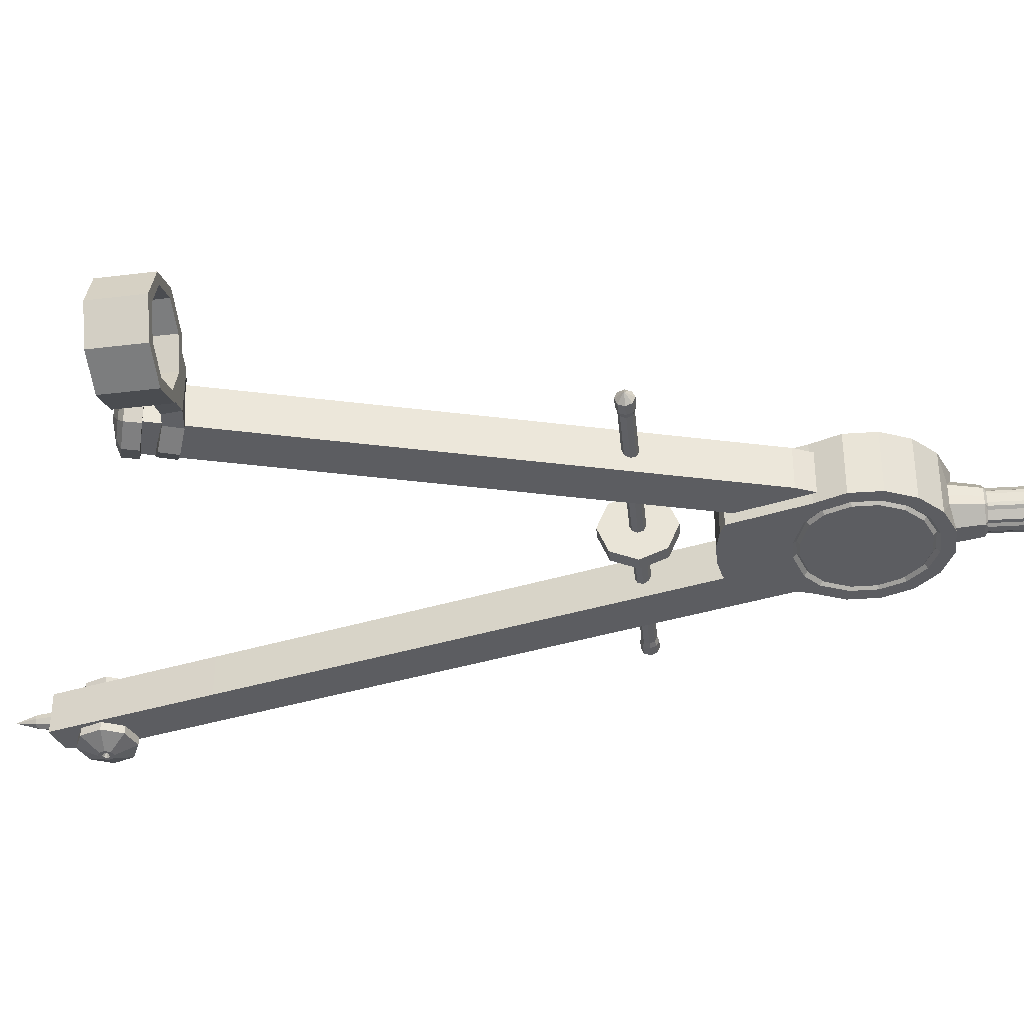
<metadata>
{"format":"obj","ext":"obj","renderer":"f3d","projection":"perspective","resolution":1024,"background":"white","views":[{"elev":-35.8,"azim":95.7,"up":"+Z"}]}
</metadata>
<code>
o Mom
v -6.474 14.17 0.6367
v -6.02 14.17 0.6465
v -5.064 13.29 0.8124
v -4.846 12.77 0.8172
v -4.842 12.21 0.8172
v -5.07 11.65 0.8118
v -5.4 11.35 0.8042
v -7.084 11.34 0.7655
v -7.417 11.64 0.758
v -7.649 12.2 0.7529
v -7.651 12.76 0.7533
v -7.442 13.27 0.7588
v -6.798 14.08 0.3125
v -5.317 9.904 0.8056
v -6.028 11.14 0.7897
v -6.454 11.14 0.7799
v -7.162 9.896 0.7635
v -5.981 13.89 0.7923
v -6.539 13.89 0.78
v -5.463 13.68 0.8036
v -7.052 13.67 0.7682
v -5.675 14.08 0.3379
v -6.067 14.73 0.5677
v -6.72 14.73 0.2779
v -5.854 14.79 0.2087
v -5.933 14.79 0.3301
v -5.794 14.74 0.2972
v -5.872 14.79 0.2817
v -6.053 14.79 0.4793
v -6.19 14.79 0.5331
v -6.125 14.79 0.4936
v -6.331 14.79 0.53
v -6.465 14.79 0.4703
v -6.453 14.73 0.5592
v -6.394 14.79 0.4877
v -6.599 14.79 0.3295
v -6.653 14.79 0.1913
v -6.615 14.79 0.2554
v -5.978 16.99 0.3325
v -5.898 16.99 0.211
v -5.916 16.99 0.284
v -6.236 16.98 0.5359
v -6.098 16.99 0.4819
v -6.171 16.99 0.4962
v -6.514 16.98 0.4736
v -6.378 16.98 0.5331
v -6.442 16.98 0.4909
v -6.703 16.98 0.195
v -6.649 16.98 0.333
v -6.665 16.98 0.259
v -4.826 13.45 0.8178
v -5.307 13.92 0.8073
v -4.563 12.83 0.8237
v -4.559 12.15 0.8237
v -4.814 11.53 0.8177
v -6.931 9.799 0.7687
v -7.672 11.52 0.752
v -7.93 12.14 0.7463
v -7.932 12.81 0.7469
v -7.682 13.43 0.7538
v -5.546 9.803 0.8004
v -5.93 14.17 0.7939
v -6.601 14.17 0.7793
v -7.215 13.91 0.7653
v -5.995 9.714 0.7901
v -6.481 9.713 0.7789
v -5.128 13.24 0.7341
v -5.505 13.61 0.7258
v -4.922 12.75 0.7386
v -4.919 12.23 0.7386
v -5.134 11.7 0.7335
v -7.036 11.41 0.6898
v -7.351 11.69 0.6827
v -7.569 12.21 0.6779
v -7.572 12.74 0.6783
v -7.374 13.23 0.6834
v -5.445 11.41 0.7263
v -5.994 13.81 0.7151
v -6.521 13.81 0.7033
v -7.005 13.61 0.6923
v -6.038 11.21 0.7126
v -6.441 11.21 0.7034
v -5.18 13.21 0.8086
v -5.54 13.56 0.8006
v -4.984 12.74 0.8129
v -4.981 12.24 0.8128
v -5.187 11.73 0.808
v -7.002 11.46 0.7662
v -7.302 11.73 0.7595
v -7.511 12.23 0.7549
v -7.513 12.73 0.7553
v -7.324 13.2 0.7601
v -5.483 11.46 0.8011
v -6.007 13.75 0.7904
v -6.51 13.75 0.7792
v -6.972 13.56 0.7686
v -6.049 11.27 0.788
v -6.434 11.27 0.7792
v -5.67 14.08 0.1044
v -5.276 13.92 -0.5709
v -7.641 11.52 -0.6261
v -7.898 12.14 -0.6318
v -7.901 12.81 -0.6312
v -7.651 13.43 -0.6244
v -6.793 14.08 0.07974
v -7.13 9.896 -0.6147
v -5.782 14.74 0.1035
v -6.716 14.73 0.08325
v -5.963 9.715 -0.5881
v -6.899 9.8 -0.6095
v -5.852 14.79 0.1022
v -5.896 16.99 0.1045
v -6.65 14.79 0.08482
v -6.701 16.98 0.0885
v -6.449 14.17 -0.4511
v -5.995 14.17 -0.4411
v -5.032 13.29 -0.5658
v -4.814 12.77 -0.561
v -4.811 12.21 -0.561
v -5.039 11.65 -0.5664
v -5.368 11.35 -0.574
v -7.053 11.34 -0.6127
v -7.386 11.64 -0.6202
v -7.617 12.2 -0.6253
v -7.62 12.76 -0.6249
v -7.411 13.27 -0.6194
v -6.788 14.08 -0.142
v -5.285 9.905 -0.5725
v -5.996 11.14 -0.5885
v -6.422 11.14 -0.5983
v -5.95 13.89 -0.5859
v -6.508 13.89 -0.5983
v -5.432 13.68 -0.5746
v -7.021 13.67 -0.61
v -5.665 14.08 -0.118
v -6.046 14.73 -0.3612
v -6.712 14.73 -0.1004
v -5.85 14.79 0.006771
v -5.924 14.79 -0.118
v -5.785 14.74 -0.07949
v -5.865 14.79 -0.06692
v -6.037 14.79 -0.2722
v -6.171 14.79 -0.3318
v -6.108 14.79 -0.2895
v -6.312 14.79 -0.3349
v -6.449 14.79 -0.2812
v -6.433 14.73 -0.3696
v -6.377 14.79 -0.2954
v -6.589 14.79 -0.1463
v -6.648 14.79 -0.01062
v -6.608 14.79 -0.073
v -5.969 16.99 -0.1156
v -5.894 16.99 0.00904
v -5.909 16.99 -0.06463
v -6.219 16.99 -0.3291
v -6.083 16.99 -0.2696
v -6.155 16.99 -0.2869
v -6.499 16.98 -0.2779
v -6.361 16.98 -0.3319
v -6.427 16.98 -0.2923
v -6.699 16.98 -0.006945
v -6.64 16.98 -0.1428
v -6.659 16.98 -0.06941
v -4.795 13.45 -0.5604
v -4.531 12.83 -0.5545
v -4.527 12.15 -0.5545
v -4.782 11.53 -0.5605
v -5.514 9.804 -0.5778
v -5.899 14.17 -0.5844
v -6.57 14.17 -0.599
v -7.185 13.91 -0.613
v -6.45 9.713 -0.5993
v -5.1 13.24 -0.4905
v -5.477 13.61 -0.4988
v -4.894 12.75 -0.486
v -4.891 12.23 -0.486
v -5.106 11.7 -0.491
v -7.008 11.41 -0.5348
v -7.323 11.69 -0.5419
v -7.541 12.21 -0.5467
v -7.544 12.74 -0.5463
v -7.346 13.23 -0.5412
v -5.417 11.41 -0.4982
v -5.966 13.81 -0.5096
v -6.493 13.81 -0.5213
v -6.978 13.61 -0.5324
v -6.01 11.21 -0.512
v -6.413 11.21 -0.5212
v -5.149 13.21 -0.5673
v -5.509 13.56 -0.5752
v -4.952 12.74 -0.5629
v -4.949 12.24 -0.563
v -5.155 11.73 -0.5678
v -6.97 11.46 -0.6096
v -7.271 11.73 -0.6163
v -7.48 12.23 -0.6209
v -7.482 12.73 -0.6205
v -7.293 13.2 -0.6157
v -5.451 11.46 -0.5747
v -5.975 13.75 -0.5855
v -6.479 13.75 -0.5967
v -6.941 13.56 -0.6073
v -6.018 11.27 -0.5878
v -6.402 11.27 -0.5966
v -12.11 -3.411 -0.5161
v -12.13 -3.41 0.4166
v -7.856 11.21 -0.4083
v -7.877 11.21 0.5245
v -11.21 -3.676 -0.4933
v -11.24 -3.676 0.4395
v -6.963 10.95 -0.3879
v -6.985 10.95 0.5449
v -7.457 12.15 -0.3988
v -7.478 12.15 0.534
v -6.562 11.89 -0.3785
v -6.584 11.89 0.5543
v -11.74 -5.147 -0.03969
v -12.03 -4.134 -0.514
v -11.43 -4.321 0.4348
v -11.4 -4.321 -0.498
v -11.73 -4.671 -0.1918
v -11.83 -4.65 -0.1508
v -11.88 -4.641 -0.03764
v -11.74 -4.671 0.1124
v -11.84 -4.649 0.06628
v -12.05 -4.134 0.4187
v -11.59 -4.701 -0.0417
v -11.63 -4.692 -0.147
v -11.6 -4.267 0.1102
v -11.72 -4.227 -0.2435
v -11.86 -4.188 -0.1894
v -11.92 -4.172 -0.03683
v -11.87 -4.188 0.1034
v -11.73 -4.227 0.1642
v -11.54 -4.283 -0.0424
v -11.59 -4.267 -0.1826
v -11.64 -4.692 0.07288
v -11.82 -3.813 0.6161
v -11.35 -3.621 0.6273
v -11.32 -3.622 -0.6797
v -11.78 -3.813 -0.6909
v -11.16 -3.157 0.6319
v -11.12 -3.157 -0.6751
v -11.35 -2.691 0.6271
v -11.31 -2.692 -0.6799
v -11.81 -2.497 0.6158
v -11.78 -2.498 -0.6912
v -12.28 -2.689 0.6046
v -12.25 -2.689 -0.7024
v -12.47 -3.154 0.6
v -12.44 -3.154 -0.707
v -12.28 -3.619 0.6048
v -12.25 -3.62 -0.7022
v -11.82 -3.249 0.8371
v -11.75 -3.222 0.8387
v -11.73 -3.155 0.8393
v -11.75 -3.089 0.8387
v -11.82 -3.061 0.837
v -11.89 -3.089 0.8354
v -11.91 -3.155 0.8348
v -11.89 -3.221 0.8355
v -11.87 -3.155 -0.9144
v -11.84 -3.089 -0.9138
v -11.78 -3.062 -0.9122
v -11.71 -3.089 -0.9105
v -11.68 -3.156 -0.9099
v -11.71 -3.222 -0.9105
v -11.78 -3.249 -0.9121
v -11.84 -3.222 -0.9137
v -11.94 -3.279 0.834
v -11.82 -3.331 0.8371
v -11.7 -3.28 0.8401
v -11.64 -3.156 0.8413
v -11.7 -3.031 0.8401
v -11.82 -2.979 0.837
v -11.94 -3.03 0.834
v -12 -3.155 0.8328
v -11.9 -3.28 -0.9151
v -11.95 -3.155 -0.9164
v -11.9 -3.031 -0.9152
v -11.78 -2.98 -0.9122
v -11.65 -3.031 -0.9091
v -11.6 -3.156 -0.9078
v -11.65 -3.28 -0.9091
v -11.78 -3.332 -0.9121
v -11.82 -3.155 0.7102
v -11.78 -3.156 -0.7853
v -11.81 -3.813 0.3759
v -11.79 -3.813 -0.4507
v -11.32 -3.622 -0.44
v -11.34 -3.622 0.3866
v -11.13 -3.157 -0.4356
v -11.15 -3.157 0.3909
v -11.32 -2.691 -0.4402
v -11.34 -2.691 0.3864
v -11.79 -2.498 -0.451
v -11.81 -2.497 0.3756
v -12.25 -2.689 -0.4617
v -12.27 -2.689 0.3649
v -12.44 -3.154 -0.466
v -12.47 -3.154 0.3606
v -12.25 -3.62 -0.4614
v -12.27 -3.619 0.3651
v -11.81 -3.679 0.3759
v -11.79 -3.679 -0.4507
v -11.42 -3.527 -0.4424
v -11.44 -3.527 0.3842
v -11.26 -3.157 -0.439
v -11.28 -3.156 0.3876
v -11.42 -2.786 -0.4425
v -11.44 -2.786 0.384
v -11.79 -2.632 -0.451
v -11.81 -2.631 0.3756
v -12.16 -2.784 -0.4593
v -12.18 -2.784 0.3673
v -12.31 -3.154 -0.4627
v -12.33 -3.154 0.3639
v -12.16 -3.525 -0.4591
v -12.18 -3.525 0.3675
v -2.28 8.458 0.1888
v -10.18 8.454 -0.004032
v -2.283 8.402 0.3252
v -10.19 8.398 0.1323
v -2.284 8.267 0.3816
v -10.19 8.263 0.1888
v -2.283 8.132 0.3252
v -10.19 8.127 0.1324
v -2.28 8.076 0.1888
v -10.18 8.071 -0.003942
v -2.276 8.132 0.05249
v -10.18 8.127 -0.1403
v -2.275 8.267 -0.003984
v -10.18 8.263 -0.1968
v -2.276 8.402 0.05249
v -10.18 8.398 -0.1404
v -2.104 8.267 0.1931
v -10.36 8.263 -0.008457
v -6.093 8.422 0.09799
v -6.387 8.421 0.0913
v -6.389 8.374 0.204
v -6.096 8.375 0.2107
v -6.39 8.262 0.2506
v -6.097 8.263 0.2573
v -6.389 8.149 0.2039
v -6.095 8.15 0.2106
v -6.386 8.102 0.09123
v -6.093 8.103 0.09791
v -6.384 8.149 -0.02144
v -6.09 8.15 -0.01476
v -6.383 8.262 -0.06809
v -6.089 8.263 -0.0614
v -6.384 8.374 -0.02139
v -6.091 8.375 -0.0147
v -6.094 9.051 0.09814
v -6.388 9.05 0.09144
v -6.4 8.819 0.649
v -6.106 8.82 0.6557
v -6.404 8.261 0.8798
v -6.111 8.262 0.8865
v -6.398 7.704 0.6487
v -6.105 7.705 0.6554
v -6.385 7.473 0.09109
v -6.092 7.474 0.09774
v -6.373 7.704 -0.4664
v -6.08 7.705 -0.4598
v -6.369 8.262 -0.6973
v -6.076 8.263 -0.6906
v -6.375 8.82 -0.4662
v -6.082 8.82 -0.4595
v -9.809 8.421 0.005487
v -9.936 8.453 0.00224
v -9.94 8.397 0.1386
v -9.812 8.374 0.1182
v -9.941 8.262 0.1951
v -9.813 8.262 0.1649
v -9.94 8.127 0.1387
v -9.812 8.149 0.1182
v -9.937 8.071 0.00233
v -9.81 8.102 0.005563
v -9.933 8.127 -0.134
v -9.807 8.149 -0.1071
v -9.932 8.262 -0.1905
v -9.805 8.262 -0.1538
v -9.933 8.397 -0.1341
v -9.806 8.374 -0.1072
v -2.656 8.38 0.2925
v -2.53 8.402 0.3192
v -2.657 8.267 0.3391
v -2.531 8.267 0.3757
v -2.656 8.154 0.2925
v -2.53 8.132 0.3192
v -2.654 8.107 0.1798
v -2.526 8.076 0.1829
v -2.651 8.154 0.06711
v -2.523 8.132 0.04653
v -2.65 8.267 0.02044
v -2.522 8.267 -0.009947
v -2.651 8.38 0.06711
v -2.523 8.402 0.04653
v -2.526 8.458 0.1829
v -2.654 8.426 0.1798
v -1.516 -0.3975 0.6712
v -1.492 -0.3977 -0.2617
v -4.601 11.22 0.5997
v -4.58 11.22 -0.3331
v -2.414 -0.6608 0.6496
v -2.39 -0.6606 -0.2834
v -5.495 10.95 0.5791
v -5.473 10.95 -0.3537
v -5.006 12.16 0.5906
v -4.985 12.16 -0.3422
v -5.899 11.89 0.5701
v -5.878 11.89 -0.3628
v -1.929 -0.7026 -0.5423
v -2.009 -0.3771 -0.5443
v -1.428 -0.5783 -0.3142
v -1.508 -0.2527 -0.3163
v -1.232 -0.5269 0.2116
v -1.312 -0.2013 0.2095
v -1.455 -0.5781 0.727
v -1.535 -0.2525 0.7249
v -1.967 -0.7025 0.9302
v -2.047 -0.3771 0.9283
v -2.468 -0.8278 0.7027
v -2.548 -0.5026 0.7009
v -2.665 -0.8798 0.1772
v -2.745 -0.5548 0.1755
v -2.442 -0.8276 -0.3387
v -2.522 -0.5024 -0.3405
v -1.898 -0.8977 0.1052
v -1.837 -0.8826 0.1331
v -1.813 -0.8763 0.1972
v -1.84 -0.8826 0.2601
v -1.902 -0.8977 0.2848
v -1.963 -0.9129 0.257
v -1.987 -0.9192 0.1929
v -1.96 -0.9129 0.13
v -2.305 -0.8927 0.5675
v -1.938 -0.8011 0.7345
v -1.91 -0.8012 -0.3455
v -2.286 -0.8927 -0.1963
v -1.543 -0.7101 -0.1782
v -1.562 -0.7099 0.5855
v -1.399 -0.6723 0.2075
v -2.449 -0.9308 0.182
v 0.07286 -0.6664 -0.6729
v 0.1431 0.4704 -0.6715
v 0.7141 -0.7065 -0.3876
v 0.7848 0.4303 -0.3862
v 0.9659 -0.723 0.268
v 1.037 0.4137 0.2694
v 0.6807 -0.706 0.9096
v 0.7513 0.4308 0.911
v 0.02582 -0.6657 1.162
v 0.09608 0.4711 1.163
v -0.7946 0.07525 0.8898
v -0.7699 0.4775 0.8903
v -1.053 0.092 0.216
v -1.029 0.4942 0.2165
v -0.7604 0.07484 -0.4438
v -0.7357 0.4771 -0.4433
v -0.545 0.5109 0.8778
v -0.6151 -0.626 0.8764
v -0.8667 -0.6097 0.2209
v -0.7967 0.5271 0.2224
v -0.5819 -0.6264 -0.4208
v -0.5118 0.5104 -0.4194
v -1.704 0.431 0.2106
v -1.588 0.04534 0.2136
v -1.732 0.4268 0.7432
v -1.615 0.04122 0.7461
v -1.617 0.08446 -0.3212
v -1.733 0.4701 -0.3242
v 0.07884 -0.6665 -0.9022
v 0.8805 -0.7167 -0.5455
v 0.9513 0.42 -0.5441
v 0.1492 0.4703 -0.9008
v 1.195 -0.7375 0.274
v 1.266 0.3992 0.2754
v 0.8385 -0.7161 1.076
v 0.9093 0.4207 1.077
v 0.01992 -0.6656 1.391
v 0.09016 0.4712 1.392
v -0.7811 -0.616 1.034
v -0.7112 0.5208 1.036
v -1.096 -0.5956 0.2151
v -1.026 0.5412 0.2165
v -0.7396 -0.6165 -0.587
v -0.6696 0.5203 -0.5856
v -1.3 0.5118 -0.2649
v -1.32 0.5131 0.2091
v -1.324 0.512 0.6836
v -1.382 0.1132 0.6822
v -1.358 0.113 -0.2663
v -1.377 0.1142 0.2078
v -2.85 0.053 0.1993
v -2.732 -0.3316 0.2016
v -2.688 0.1061 0.6745
v -2.57 -0.2787 0.6769
v -2.575 -0.2351 -0.2733
v -2.693 0.1498 -0.2758
v -2.066 -0.1138 0.208
v -2.089 -0.0749 -0.54
v -2.099 -0.1183 0.9536
v -2.206 0.3105 -0.5428
v -2.183 0.2716 0.2051
v -2.216 0.267 0.9509
f 100 52 51 164
f 164 51 53 165
f 165 53 54 166
f 166 54 55 167
f 56 57 17
f 167 55 14 128
f 101 57 58 102
f 102 58 59 103
f 103 59 60 104
f 20 18 78 68
f 104 60 64 171
f 128 14 61 168
f 168 61 65 109
f 109 65 66 172
f 172 66 56 110
f 110 56 17 106
f 55 61 14
f 2 1 63 62
f 22 2 62 52
f 99 22 52 100
f 1 13 64 63
f 107 27 22 99
f 22 27 23 2
f 2 23 34 1
f 1 34 24 13
f 29 26 39 43
f 32 30 42 46
f 36 33 45 49
f 113 37 48 114
f 107 111 25 27
f 34 33 36 24
f 27 26 29 23
f 23 30 32 34
f 25 28 27
f 28 26 27
f 29 31 23
f 31 30 23
f 32 35 34
f 35 33 34
f 36 38 24
f 38 37 24
f 29 43 44 31
f 31 44 42 30
f 45 33 35 47
f 47 35 32 46
f 39 26 28 41
f 41 28 25 40
f 48 37 38 50
f 50 38 36 49
f 24 37 113 108
f 20 3 51 52
f 3 4 53 51
f 4 5 54 53
f 5 6 55 54
f 8 9 57 56
f 9 10 58 57
f 10 11 59 58
f 11 12 60 59
f 6 7 61 55
f 18 20 52 62
f 19 18 62 63
f 21 19 63 64
f 12 21 64 60
f 15 16 66 65
f 7 15 65 61
f 16 8 56 66
f 81 77 93 97
f 5 4 69 70
f 18 19 79 78
f 6 5 70 71
f 19 21 80 79
f 9 8 72 73
f 21 12 76 80
f 10 9 73 74
f 16 15 81 82
f 11 10 74 75
f 15 7 77 81
f 12 11 75 76
f 3 20 68 67
f 8 16 82 72
f 7 6 71 77
f 4 3 67 69
f 97 93 87 86 85 83 84 94 95 96 92 91 90 89 88 98
f 76 75 91 92
f 67 68 84 83
f 72 82 98 88
f 77 71 87 93
f 69 67 83 85
f 68 78 94 84
f 70 69 85 86
f 78 79 95 94
f 71 70 86 87
f 79 80 96 95
f 73 72 88 89
f 80 76 92 96
f 74 73 89 90
f 82 81 97 98
f 75 74 90 91
f 24 108 105 13
f 13 105 171 64
f 57 101 106 17
f 25 111 112 40
f 110 106 101
f 133 174 184 131
f 167 128 168
f 116 169 170 115
f 135 100 169 116
f 99 100 135
f 115 170 171 127
f 107 99 135 140
f 135 116 136 140
f 116 115 147 136
f 115 127 137 147
f 142 156 152 139
f 145 159 155 143
f 149 162 158 146
f 113 114 161 150
f 107 140 138 111
f 147 137 149 146
f 140 136 142 139
f 136 147 145 143
f 138 140 141
f 141 140 139
f 142 136 144
f 144 136 143
f 145 147 148
f 148 147 146
f 149 137 151
f 151 137 150
f 142 144 157 156
f 144 143 155 157
f 158 160 148 146
f 160 159 145 148
f 152 154 141 139
f 154 153 138 141
f 161 163 151 150
f 163 162 149 151
f 137 108 113 150
f 133 100 164 117
f 117 164 165 118
f 118 165 166 119
f 119 166 167 120
f 122 110 101 123
f 123 101 102 124
f 124 102 103 125
f 125 103 104 126
f 120 167 168 121
f 131 169 100 133
f 132 170 169 131
f 134 171 170 132
f 126 104 171 134
f 129 109 172 130
f 121 168 109 129
f 130 172 110 122
f 187 203 199 183
f 119 176 175 118
f 131 184 185 132
f 120 177 176 119
f 132 185 186 134
f 123 179 178 122
f 134 186 182 126
f 124 180 179 123
f 130 188 187 129
f 125 181 180 124
f 129 187 183 121
f 126 182 181 125
f 117 173 174 133
f 122 178 188 130
f 121 183 177 120
f 118 175 173 117
f 203 204 194 195 196 197 198 202 201 200 190 189 191 192 193 199
f 182 198 197 181
f 173 189 190 174
f 178 194 204 188
f 183 199 193 177
f 175 191 189 173
f 174 190 200 184
f 176 192 191 175
f 184 200 201 185
f 177 193 192 176
f 185 201 202 186
f 179 195 194 178
f 186 202 198 182
f 180 196 195 179
f 188 204 203 187
f 181 197 196 180
f 137 127 105 108
f 127 171 105
f 138 153 112 111
f 289 241 240 290
f 290 240 243 292
f 292 243 245 294
f 294 245 247 296
f 296 247 249 298
f 298 249 251 300
f 300 251 253 302
f 302 253 241 289
f 273 272 239 242
f 279 278 253 251
f 274 273 242 244
f 285 284 240 241
f 275 274 244 246
f 284 283 243 240
f 276 275 246 248
f 283 282 245 243
f 277 276 248 250
f 282 281 247 245
f 270 277 250 252
f 281 280 249 247
f 278 285 241 253
f 272 271 238 239
f 280 279 251 249
f 263 264 287
f 255 256 286
f 271 270 252 238
f 254 261 270 271
f 255 254 271 272
f 256 255 272 273
f 257 256 273 274
f 258 257 274 275
f 259 258 275 276
f 260 259 276 277
f 261 260 277 270
f 262 269 278 279
f 263 262 279 280
f 264 263 280 281
f 265 264 281 282
f 266 265 282 283
f 267 266 283 284
f 268 267 284 285
f 269 268 285 278
f 256 257 286
f 264 265 287
f 257 258 286
f 265 266 287
f 258 259 286
f 266 267 287
f 259 260 286
f 267 268 287
f 260 261 286
f 261 254 286
f 268 269 287
f 269 262 287
f 254 255 286
f 262 263 287
f 252 303 288 238
f 289 290 306 305
f 250 301 303 252
f 288 303 319 304
f 248 299 301 250
f 296 298 314 312
f 246 297 299 248
f 291 288 304 307
f 244 295 297 246
f 299 297 313 315
f 242 293 295 244
f 290 292 308 306
f 239 291 293 242
f 298 300 316 314
f 238 288 291 239
f 293 291 307 309
f 319 318 305 304
f 317 316 318 319
f 315 314 316 317
f 313 312 314 315
f 311 310 312 313
f 309 308 310 311
f 307 306 308 309
f 304 305 306 307
f 297 295 311 313
f 302 289 305 318
f 294 296 312 310
f 303 301 317 319
f 295 293 309 311
f 300 302 318 316
f 292 294 310 308
f 301 299 315 317
f 414 415 417 416
f 416 417 419 418
f 418 419 421 420
f 420 421 423 422
f 422 423 425 424
f 424 425 427 426
f 417 415 429 427 425 423 421 419
f 426 427 429 428
f 428 429 415 414
f 439 438 435 434
f 430 431 432 433 434 435 436 437
f 441 440 430 437
f 440 442 431 430
f 444 443 433 432
f 438 445 436 435
f 443 439 434 433
f 445 441 437 436
f 442 444 432 431
f 416 418 444 442
f 426 428 441 445
f 420 422 439 443
f 424 426 445 438
f 418 420 443 444
f 414 416 442 440
f 428 414 440 441
f 422 424 438 439
f 474 477 476 475
f 475 476 479 478
f 478 479 481 480
f 480 481 483 482
f 482 483 485 484
f 492 491 468 470
f 452 454 455 453
f 491 490 473 468
f 488 489 477 474
f 454 463 462 455
f 457 456 484 485
f 456 458 486 484
f 459 457 485 487
f 458 460 488 486
f 461 459 487 489
f 460 461 489 488
f 502 504 499 497
f 503 502 497 500
f 493 492 470 471
f 490 494 472 473
f 494 495 469 472
f 495 493 471 469
f 448 446 474 475
f 447 449 476 477
f 450 448 475 478
f 449 451 479 476
f 452 450 478 480
f 451 453 481 479
f 454 452 480 482
f 453 455 483 481
f 463 454 482 484
f 455 462 485 483
f 464 463 484 486
f 462 465 487 485
f 466 464 486 488
f 465 467 489 487
f 446 466 488 474
f 467 447 477 489
f 450 452 453 451
f 448 450 451 449
f 446 448 449 447
f 466 446 447 467
f 464 466 467 465
f 463 464 465 462
f 458 456 493 495
f 460 458 495 494
f 461 460 494 490
f 456 457 492 493
f 459 461 490 491
f 457 459 491 492
f 499 498 496 497
f 497 496 501 500
f 506 505 501 496
f 507 506 496 498
f 504 507 498 499
f 505 503 500 501
f 473 472 503 505
f 471 470 507 504
f 470 468 506 507
f 468 473 505 506
f 472 469 502 503
f 469 471 504 502
f 205 206 208 207
f 212 211 215 216
f 211 212 210 209
f 205 209 220 218
f 207 211 209 205
f 212 208 206 210
f 211 207 213 215
f 208 212 216 214
f 207 208 214 213
f 210 206 226 219
f 209 210 219 220
f 206 205 218 226
f 237 224 217
f 226 234 219
f 234 226 232 233
f 230 220 235 236
f 232 218 230 231
f 218 232 226
f 222 221 217
f 221 228 217
f 228 227 217
f 224 225 217
f 225 223 217
f 227 237 217
f 223 222 217
f 220 230 218
f 219 235 220
f 235 219 234 229
f 221 222 231 230
f 223 225 233 232
f 225 224 234 233
f 227 228 236 235
f 222 223 232 231
f 228 221 230 236
f 224 237 229 234
f 237 227 235 229
f 371 321 323 372
f 372 323 325 374
f 374 325 327 376
f 376 327 329 378
f 378 329 331 380
f 380 331 333 382
f 329 327 337
f 382 333 335 384
f 384 335 321 371
f 326 328 336
f 322 324 336
f 332 334 336
f 325 323 337
f 335 333 337
f 328 330 336
f 331 329 337
f 324 326 336
f 334 320 336
f 320 322 336
f 327 325 337
f 321 335 337
f 323 321 337
f 330 332 336
f 333 331 337
f 398 353 338 401
f 353 351 367 369
f 396 351 353 398
f 344 346 362 360
f 394 349 351 396
f 352 339 355 368
f 392 347 349 394
f 347 345 361 363
f 390 345 347 392
f 339 340 356 355
f 388 343 345 390
f 338 353 369 354
f 386 341 343 388
f 346 348 364 362
f 401 338 341 386
f 341 338 354 357
f 369 368 355 354
f 367 366 368 369
f 365 364 366 367
f 363 362 364 365
f 361 360 362 363
f 359 358 360 361
f 357 356 358 359
f 354 355 356 357
f 345 343 359 361
f 350 352 368 366
f 342 344 360 358
f 351 349 365 367
f 343 341 357 359
f 348 350 366 364
f 340 342 358 356
f 349 347 363 365
f 352 385 370 339
f 385 384 371 370
f 350 383 385 352
f 383 382 384 385
f 348 381 383 350
f 381 380 382 383
f 346 379 381 348
f 379 378 380 381
f 344 377 379 346
f 377 376 378 379
f 342 375 377 344
f 375 374 376 377
f 340 373 375 342
f 373 372 374 375
f 339 370 373 340
f 370 371 372 373
f 320 400 387 322
f 400 401 386 387
f 322 387 389 324
f 387 386 388 389
f 324 389 391 326
f 389 388 390 391
f 326 391 393 328
f 391 390 392 393
f 328 393 395 330
f 393 392 394 395
f 330 395 397 332
f 395 394 396 397
f 332 397 399 334
f 397 396 398 399
f 334 399 400 320
f 399 398 401 400
f 402 403 405 404
f 409 408 412 413
f 408 409 407 406
f 404 408 406 402
f 409 405 403 407
f 408 404 410 412
f 405 409 413 411
f 404 405 411 410

</code>
